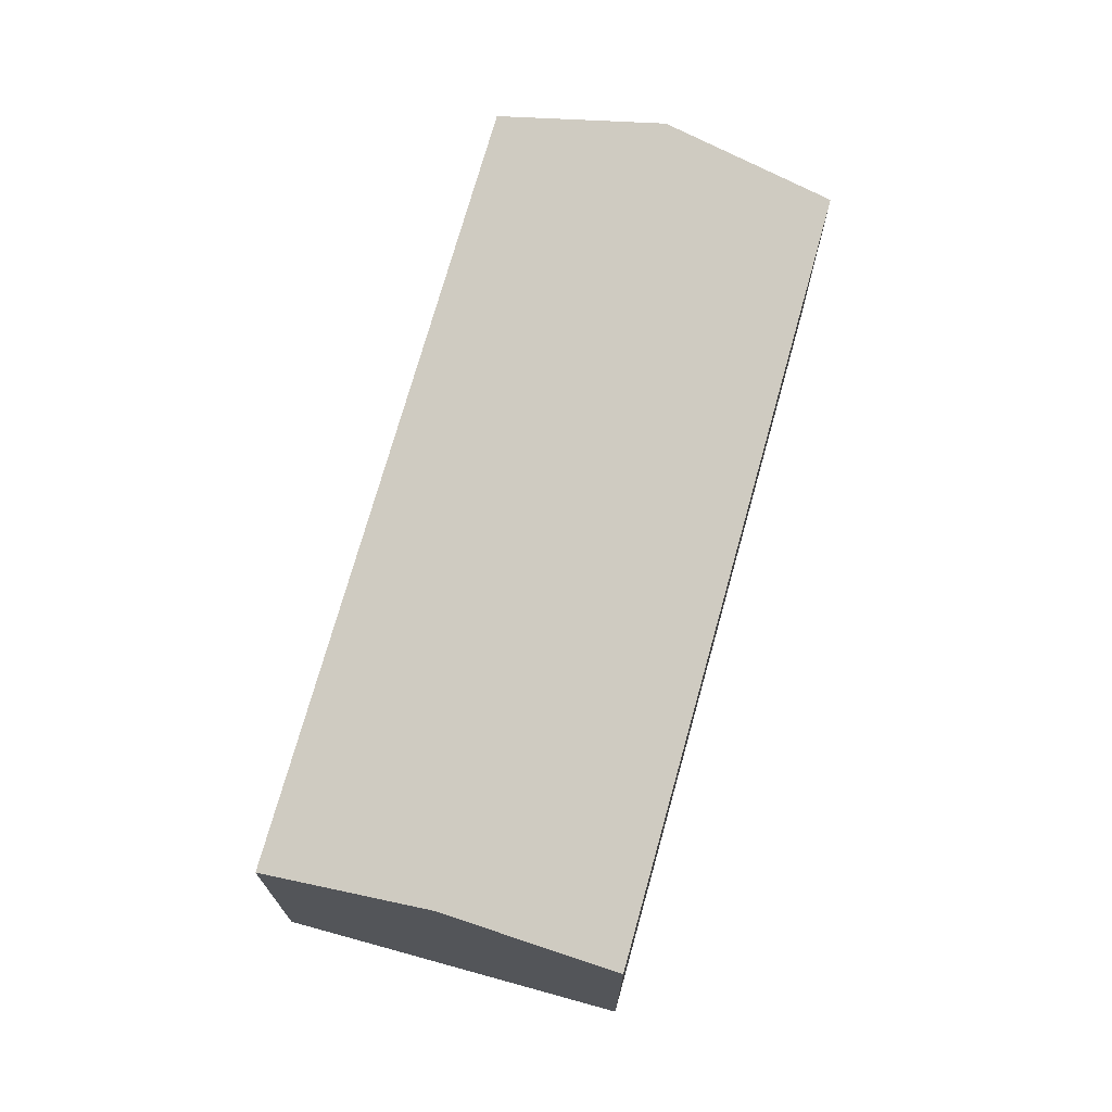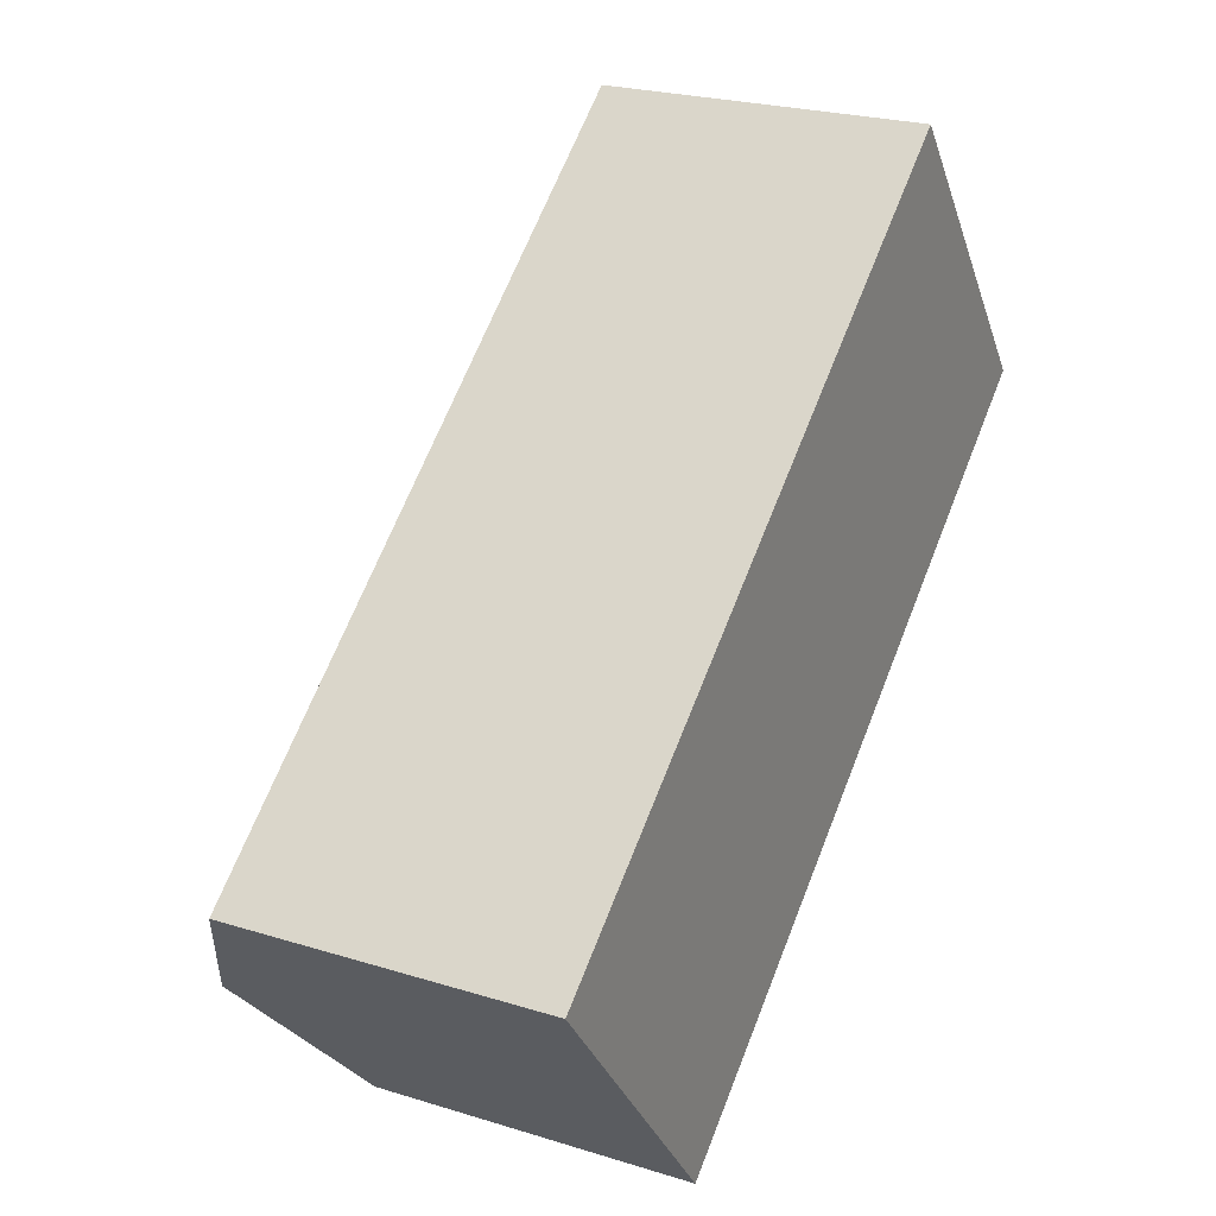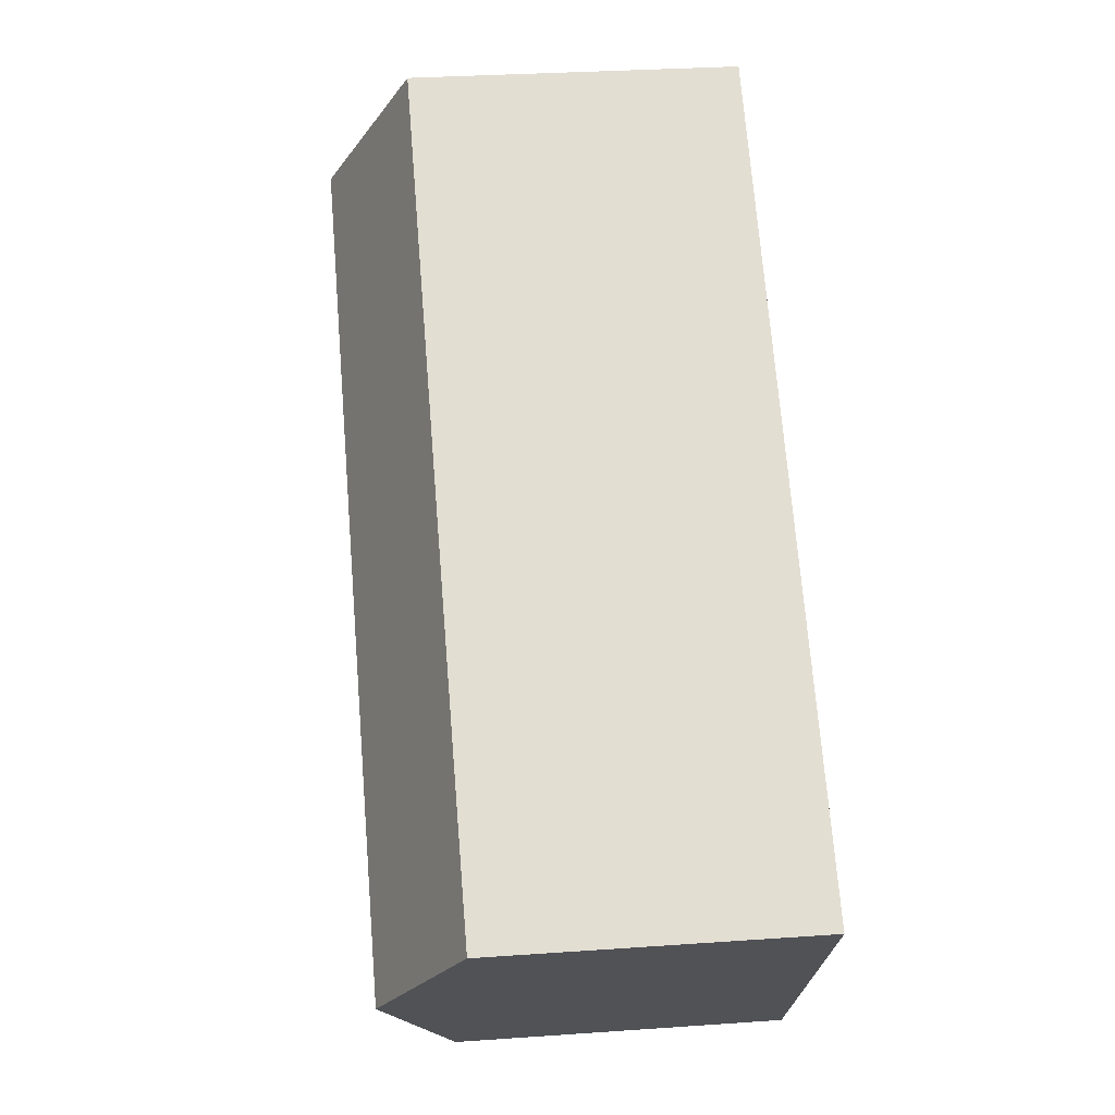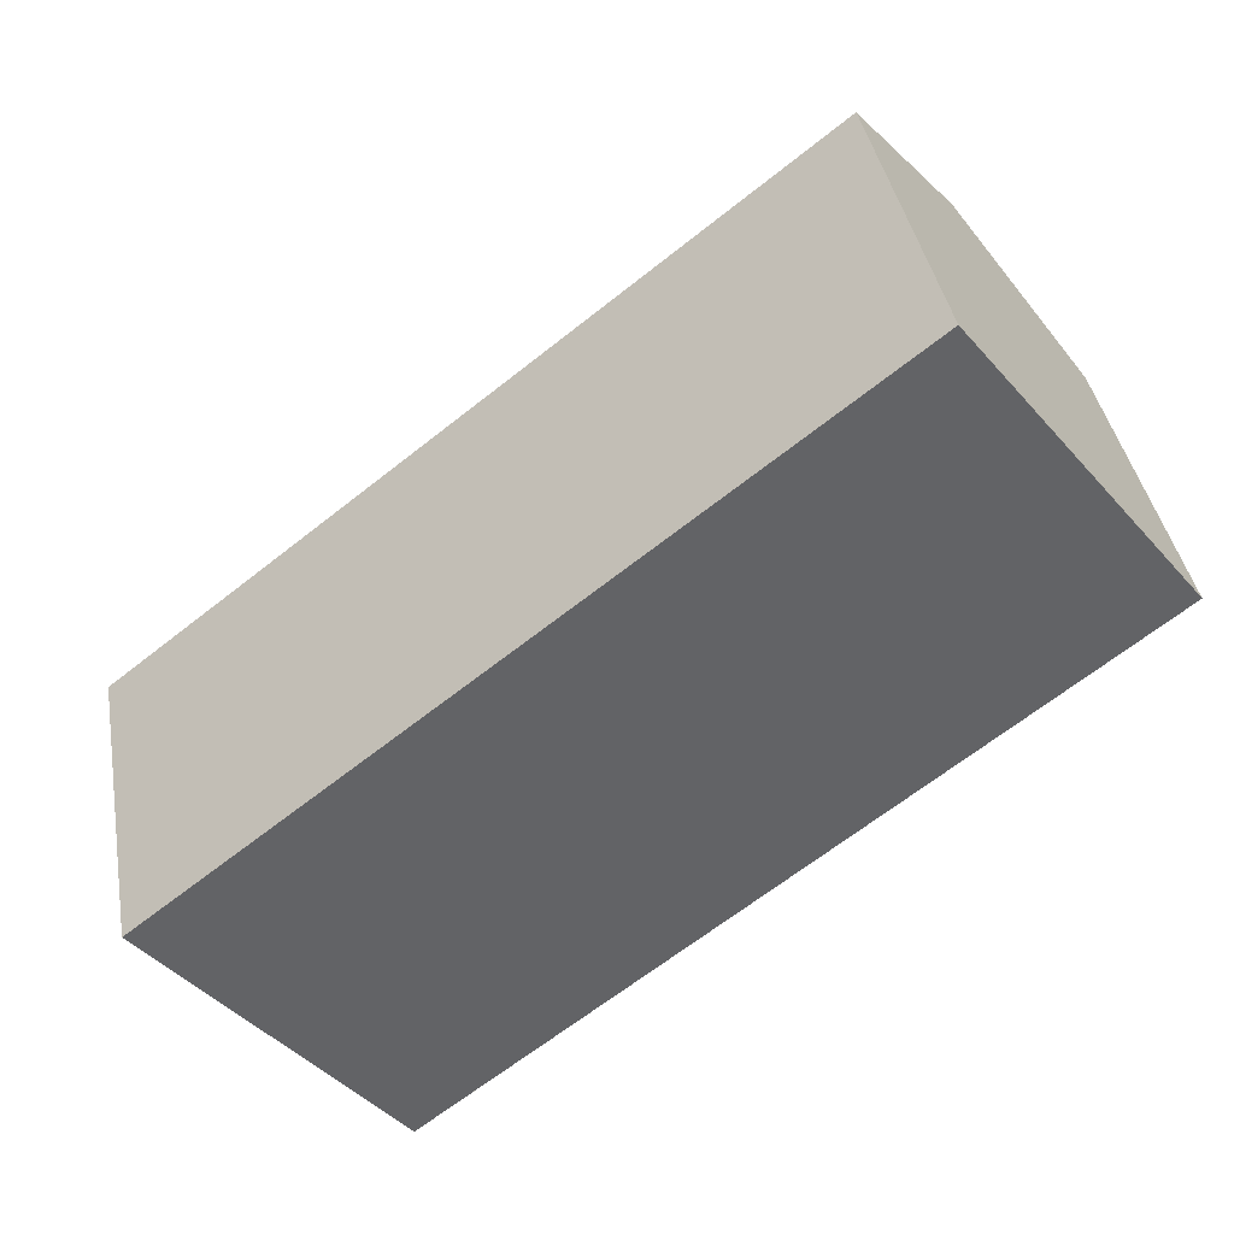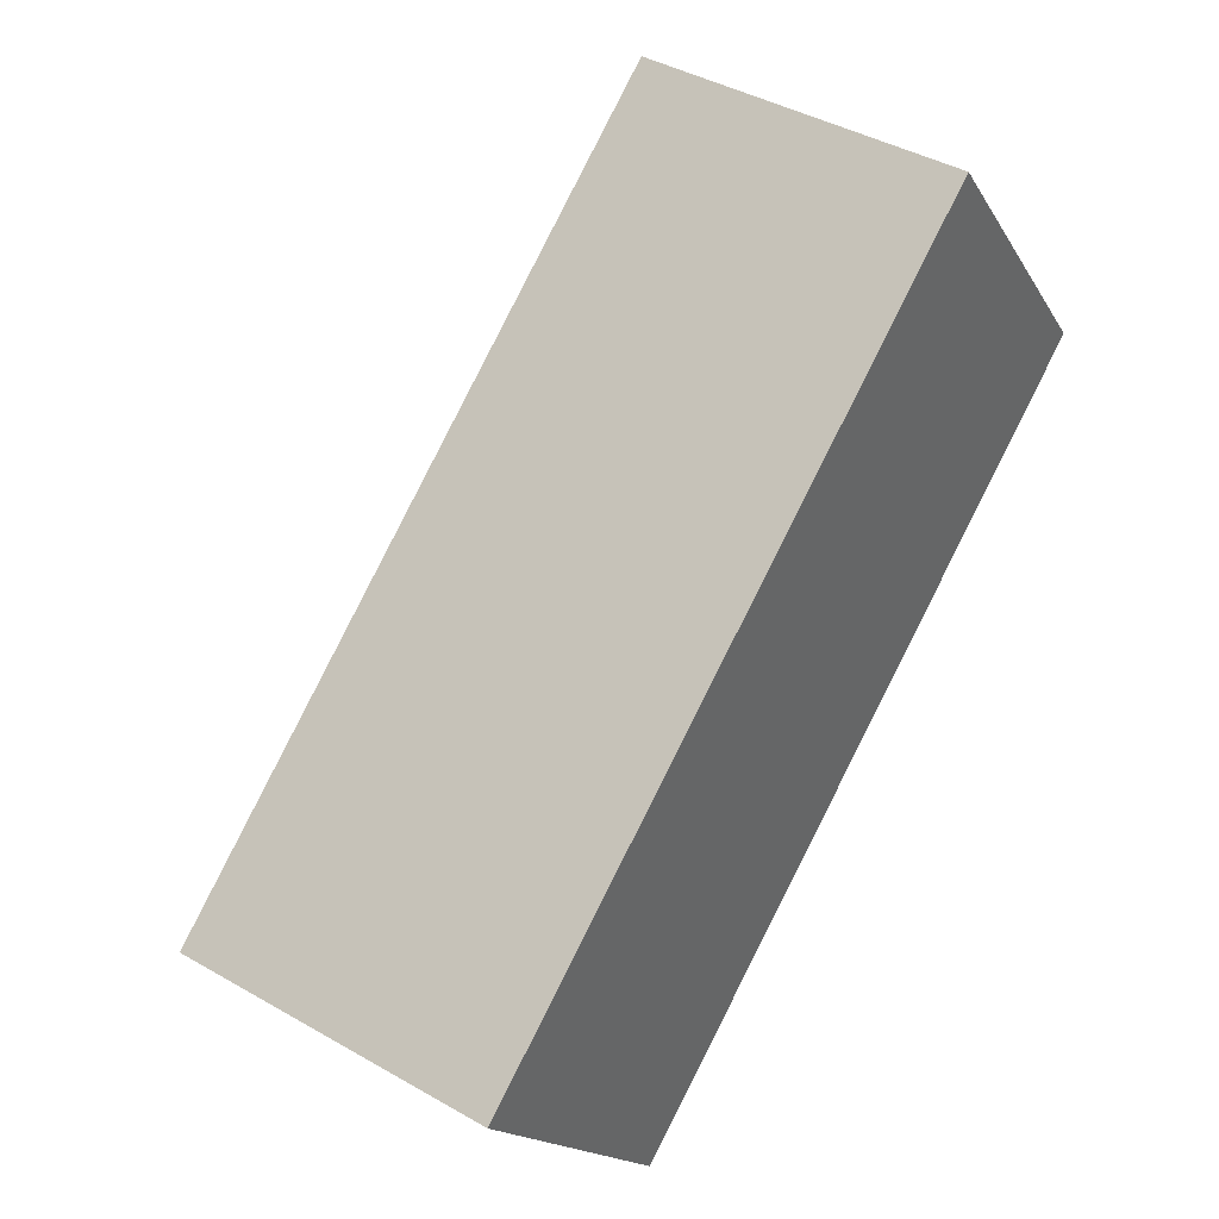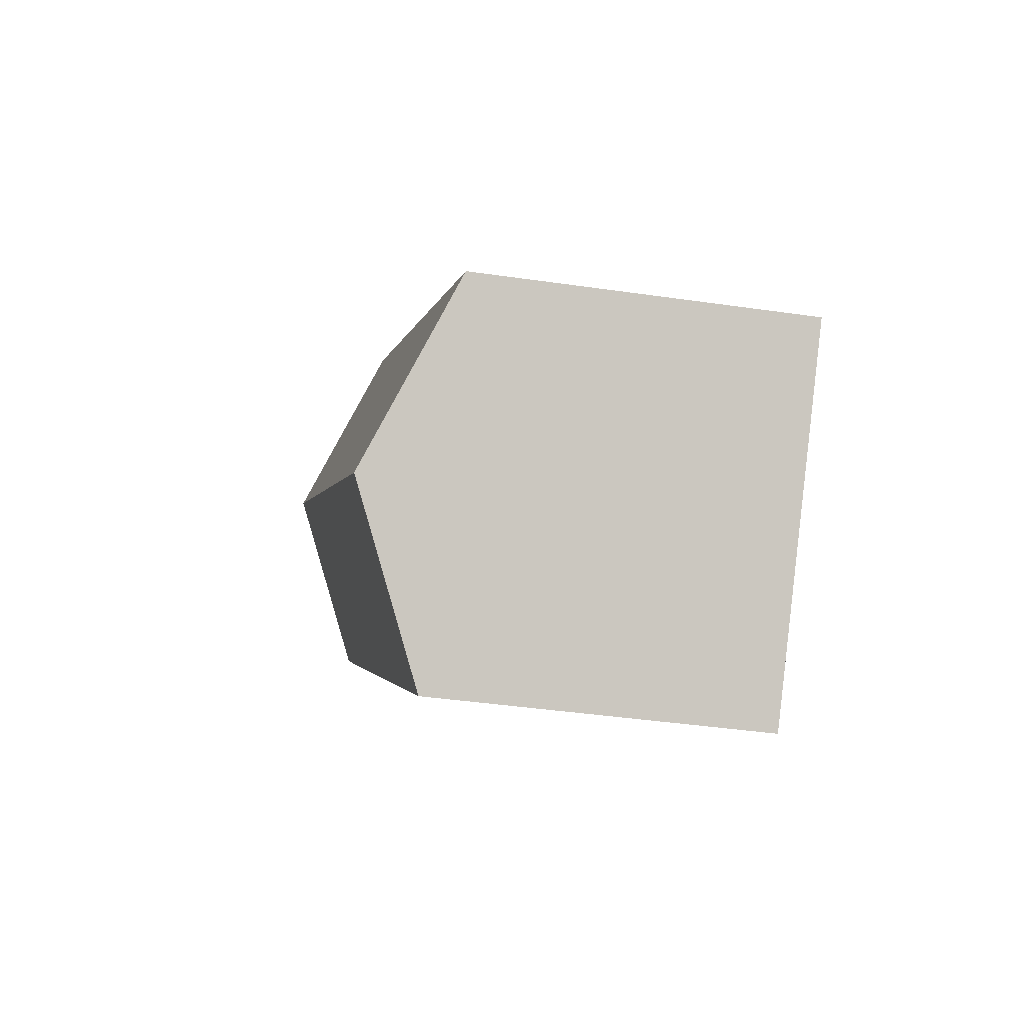
<metadata>
{"format":"obj","ext":"obj","renderer":"f3d","projection":"perspective","resolution":1024,"background":"white","views":[{"elev":72.5,"azim":67.4,"up":"+Y"},{"elev":23.7,"azim":-62.5,"up":"+Z"},{"elev":30.5,"azim":-95.8,"up":"+Z"},{"elev":39.5,"azim":-9.9,"up":"+Z"},{"elev":41.1,"azim":-55.0,"up":"+Z"},{"elev":-40.2,"azim":-100.2,"up":"+Z"}]}
</metadata>
<code>
v  23.25 11.75 11.29
v  6.795 9.479 -8.627
v  3.398 11.75 -4.314
v  26.63 9.479 6.963
v  19.87 9.479 15.62
v  0 9.479 5.804e-16
v  20.11 9.637 15.32
v  6.795 5.283e-16 -8.627
v  0 0 0
v  3.398 2.642e-16 -4.314
v  19.87 -9.563e-16 15.62
v  20.11 -9.38e-16 15.32
v  26.63 -4.264e-16 6.963
v  23.25 -6.914e-16 11.29
g defaultobject
f 1 2 3
f 2 1 4
f 5 3 6
f 3 5 1
f 1 5 7
f 8 3 2
f 3 8 6
f 6 8 9
f 9 8 10
f 9 5 6
f 5 9 11
f 11 7 5
f 7 11 1
f 1 11 4
f 4 11 12
f 4 12 13
f 13 12 14
f 13 2 4
f 2 13 8
f 10 11 9
f 11 10 8
f 11 8 13
f 11 13 12
f 12 13 14

</code>
